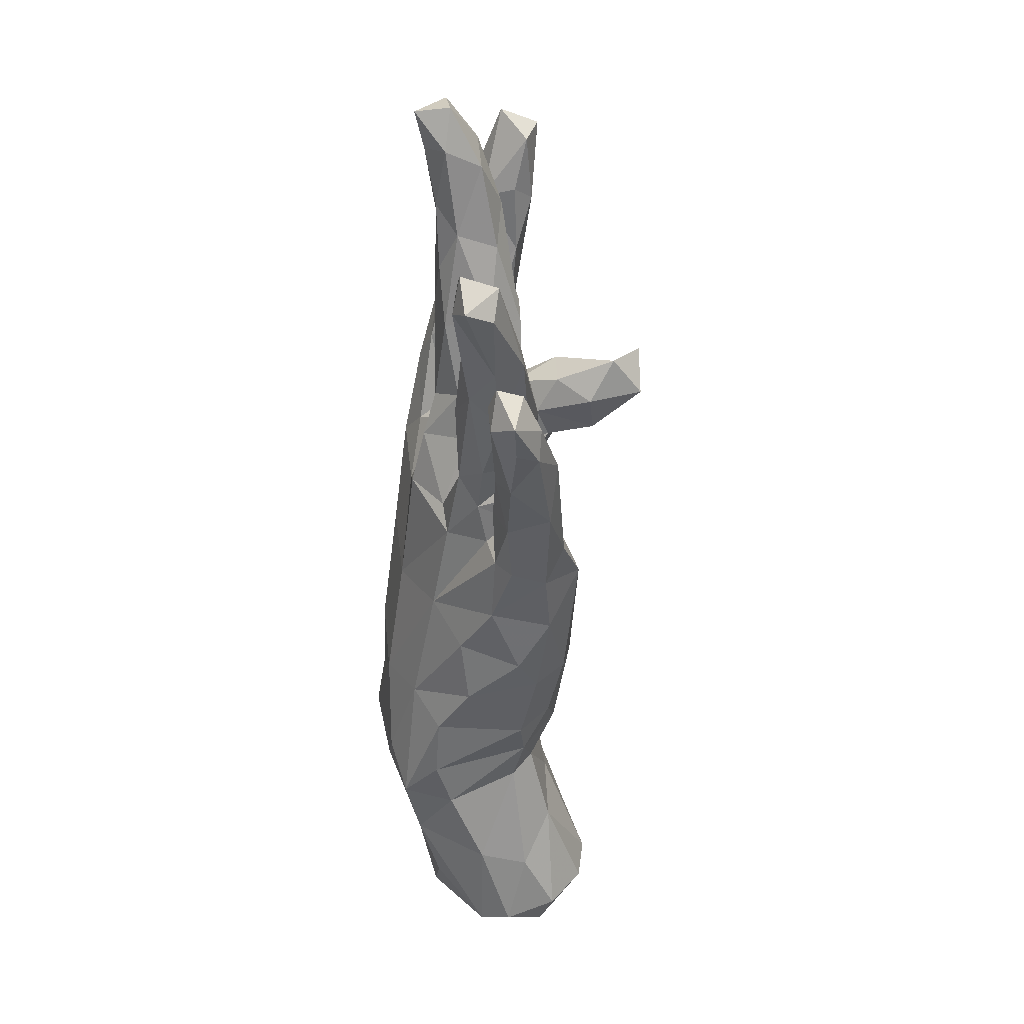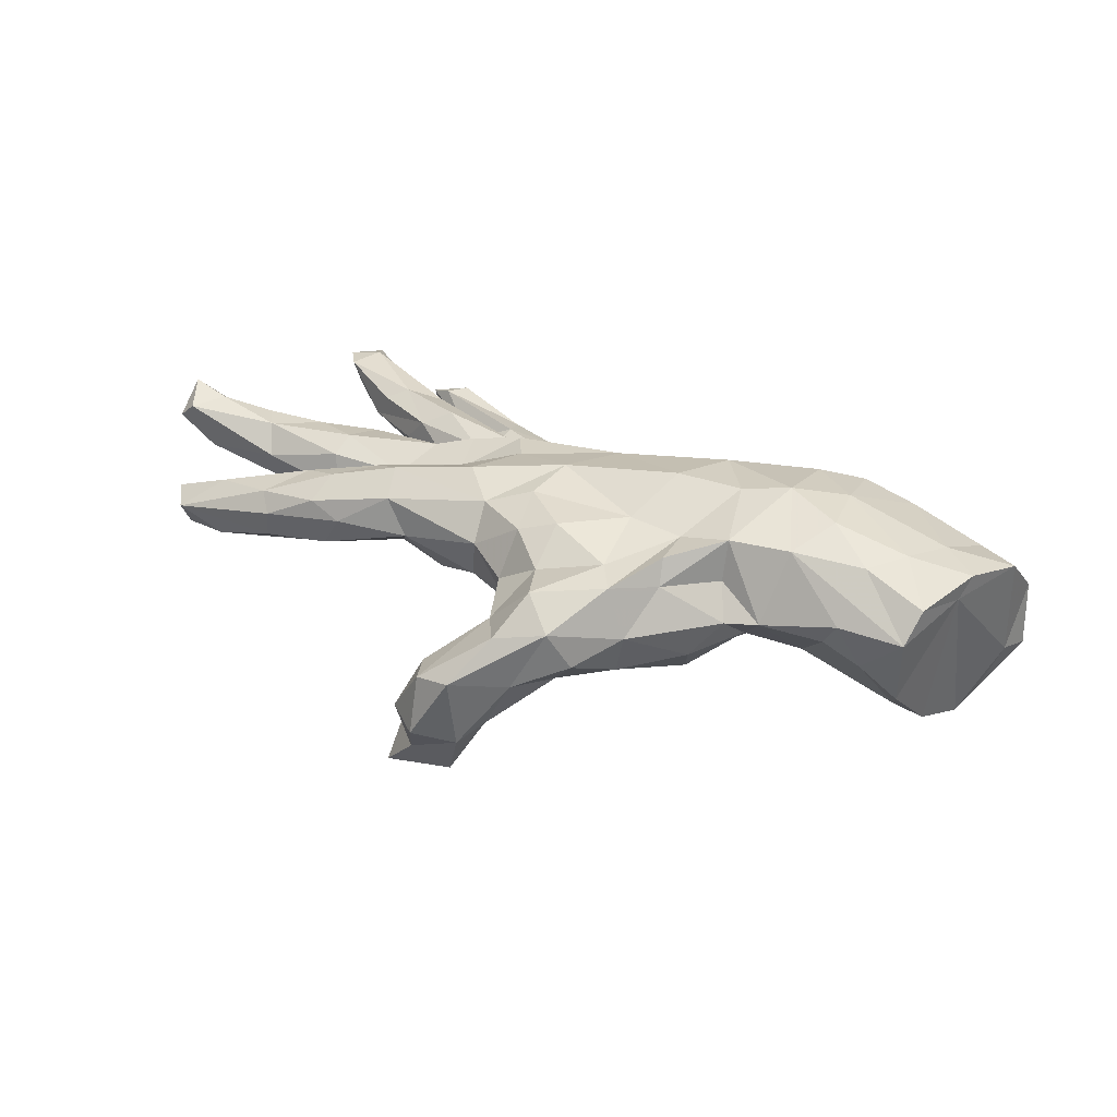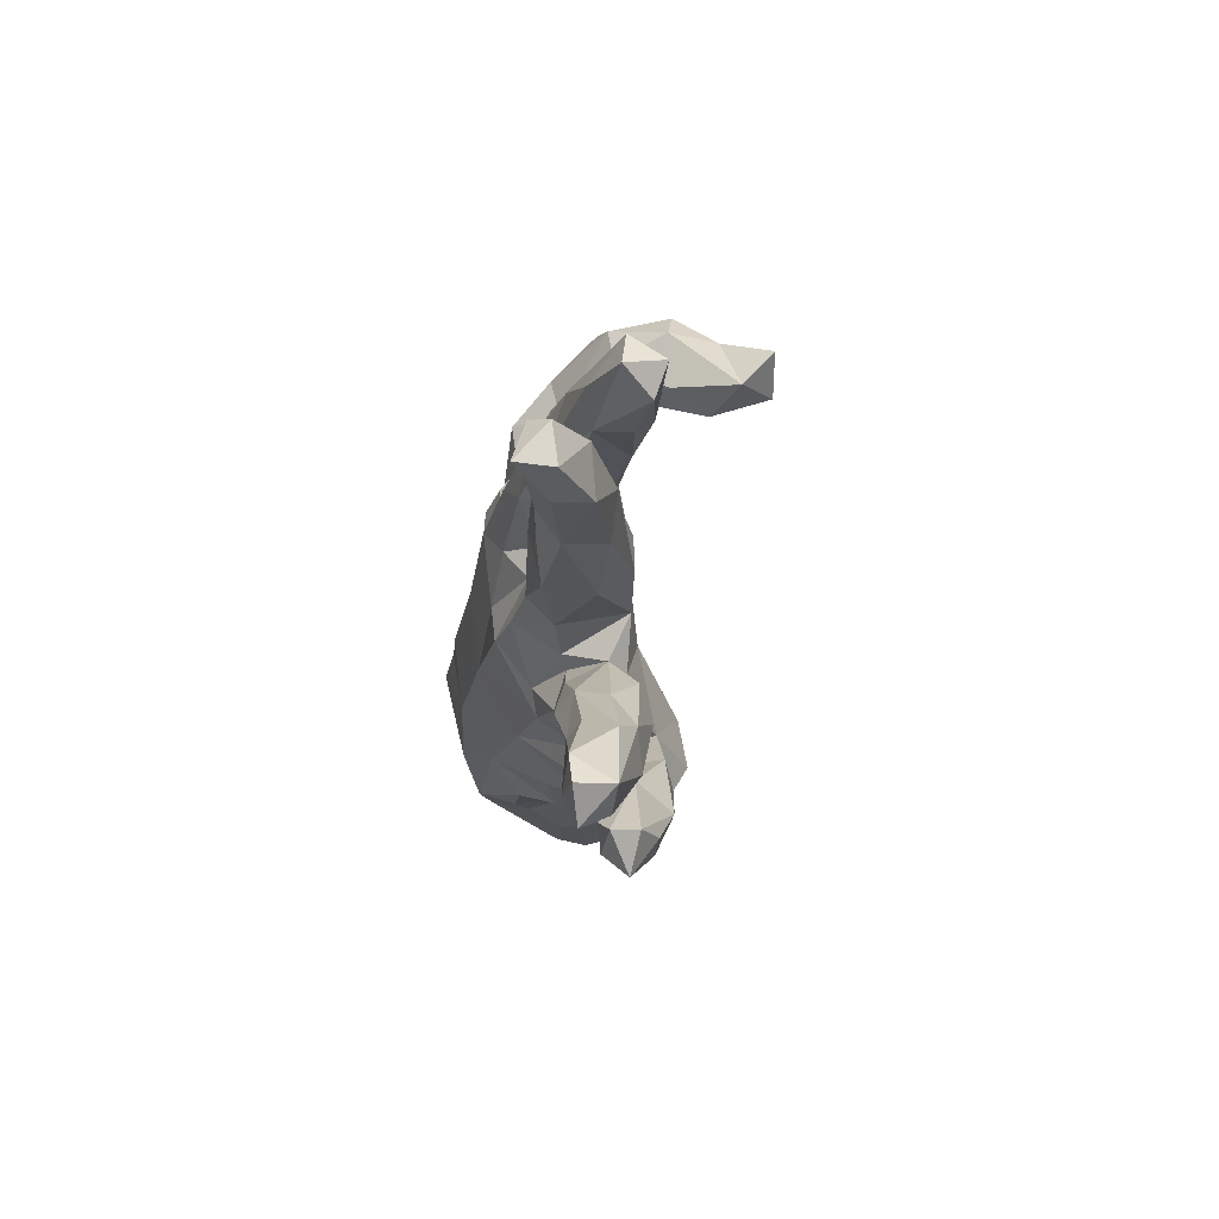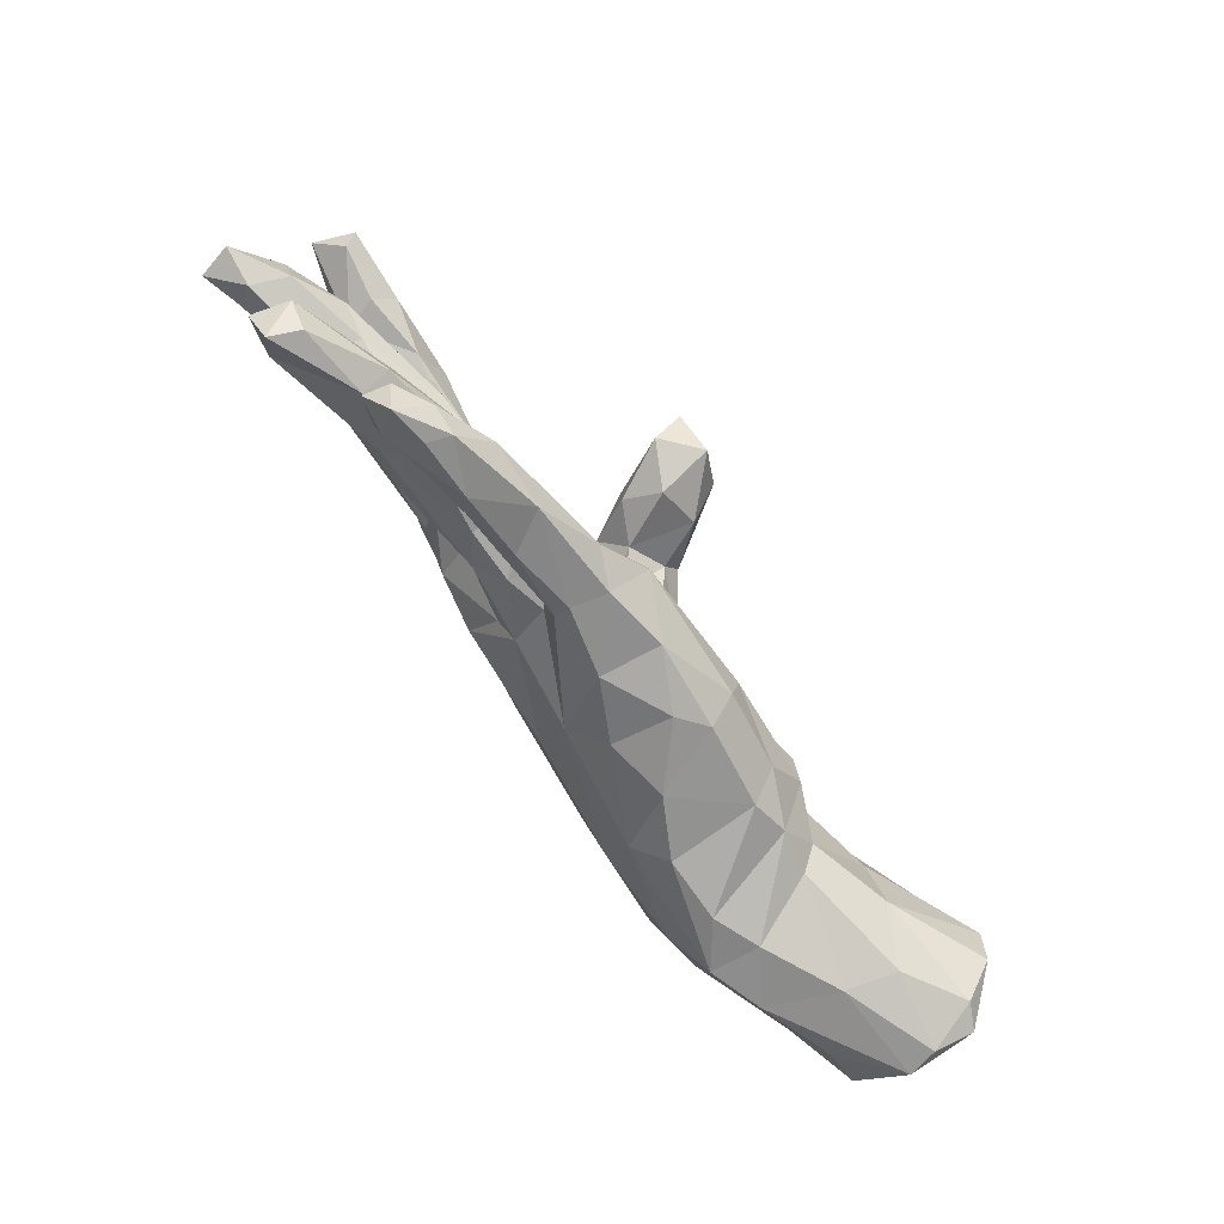
<metadata>
{"format":"obj","ext":"obj","renderer":"f3d","projection":"perspective","resolution":1024,"background":"white","views":[{"elev":-55.3,"azim":88.6,"up":"+Y"},{"elev":31.6,"azim":-151.5,"up":"+Z"},{"elev":-12.7,"azim":85.9,"up":"+Y"},{"elev":-78.1,"azim":127.3,"up":"+Y"}]}
</metadata>
<code>
v 0.8862 0.03803 0.1441
v 0.8996 0.02727 0.08017
v 0.8889 0.09773 0.089
v 0.8511 0.1069 0.1212
v 0.8196 0.08873 0.0316
v 0.8272 -0.001669 0.08779
v 0.8122 0.04866 0.1269
v 0.7936 0.2174 -0.07922
v 0.7832 0.2581 -0.02002
v 0.7477 -0.3327 0.0571
v 0.7805 -0.3782 0.05377
v 0.7834 0.1601 -0.05896
v 0.715 -0.3886 0.06516
v 0.759 -0.3753 -0.01115
v 0.8246 0.2016 -0.01034
v 0.7397 -0.4354 0.04369
v 0.6958 0.2458 -0.06423
v 0.7144 -0.4133 -0.004185
v 0.7965 0.008169 0.02285
v 0.7082 0.2029 0.03276
v 0.6726 -0.02033 0.06438
v 0.7149 0.02008 0.1047
v 0.649 0.08793 -0.001199
v 0.6804 0.06756 0.1059
v 0.6619 0.1698 -0.07165
v 0.5753 -0.2856 0.05123
v 0.709 0.05203 -0.01409
v 0.6727 0.1475 0.02094
v 0.5833 -0.2656 -0.05207
v 0.647 -0.01168 -0.007958
v 0.689 0.143 -0.03934
v 0.6597 0.105 0.05465
v 0.5984 0.000999 0.09744
v 0.5892 -0.3745 -0.007707
v 0.5014 -0.3044 0.0362
v 0.6183 -0.264 0.03152
v 0.5905 -0.3383 -0.05706
v 0.5882 -0.4157 -0.01068
v 0.6529 -0.2775 -0.01968
v 0.5184 -0.05727 0.002123
v 0.576 -0.4136 -0.05674
v 0.5231 -0.4436 -0.001975
v 0.5499 -0.48 -0.04222
v 0.5273 0.1581 0.08127
v 0.4982 -0.0144 -0.05452
v 0.5322 -0.2104 -0.01677
v 0.5451 -0.4007 0.003422
v 0.5705 0.2541 -0.0282
v 0.568 0.141 -0.04526
v 0.4314 -0.236 -0.08761
v 0.4988 -0.04308 0.08549
v 0.59 0.2313 0.05379
v 0.5187 0.07906 0.08153
v 0.4539 0.1862 0.1051
v 0.5015 0.0979 0.01431
v 0.5646 0.2582 0.02152
v 0.4787 -0.4527 -0.04685
v 0.4613 -0.4375 -0.08611
v 0.5123 -0.4182 -0.08868
v 0.4657 0.2427 0.07084
v 0.5143 0.0338 -0.05153
v 0.4051 0.2467 0.0429
v 0.4551 -0.3193 -0.02041
v 0.5123 0.03578 0.1067
v 0.4263 -0.2199 0.06187
v 0.4394 0.2443 -0.01426
v 0.4107 -0.2715 -0.07155
v 0.5079 0.1977 -0.05415
v 0.3896 0.1376 -0.03387
v 0.4507 0.1053 0.05945
v 0.4468 -0.3245 -0.05873
v 0.2612 -0.186 0.05432
v 0.4846 -0.1952 0.03461
v 0.3708 0.0981 0.002447
v 0.3663 -0.04979 -0.06016
v 0.3577 -0.2909 -0.0282
v 0.4089 -0.3683 -0.1212
v 0.4312 -0.1734 -0.06737
v 0.3402 -0.0214 0.1032
v 0.3745 -0.4073 -0.03958
v 0.3117 -0.2505 0.01031
v 0.358 0.04938 -0.02819
v 0.367 -0.07166 0.05866
v 0.2886 -0.1008 0.0441
v 0.3063 0.215 0.1055
v 0.3703 -0.1278 -0.02407
v 0.3079 -0.21 -0.07986
v 0.383 0.05459 0.06363
v 0.3394 0.06777 0.01211
v 0.3318 -0.2731 -0.1141
v 0.3508 -0.3371 -0.01304
v 0.2956 -0.3771 -0.1117
v 0.3255 0.1542 0.1386
v 0.3287 -0.154 0.04064
v 0.3815 0.1269 0.1156
v 0.2702 0.07727 0.08155
v 0.2561 -0.29 -0.009887
v 0.2953 0.1813 8e-05
v 0.2747 -0.00012 -0.068
v 0.3339 -0.1413 -0.05579
v 0.2558 -0.3573 -0.03644
v 0.2565 -0.12 0.03435
v 0.224 0.0793 0.1354
v 0.2149 -0.2176 0.01802
v 0.2801 0.08567 -0.03869
v 0.2213 -0.2169 -0.1117
v 0.1605 -0.1311 0.0849
v 0.257 -0.2363 -0.06982
v 0.2641 0.2237 0.03805
v 0.2652 -0.04552 0.1241
v 0.1833 -0.3 -0.1418
v 0.2547 0.02931 0.09572
v 0.1083 0.1825 0.1372
v 0.1364 -0.287 -0.01598
v 0.2126 0.1739 -0.04147
v 0.1974 -0.2337 -0.04799
v 0.1697 0.1237 0.1667
v 0.1438 -0.2271 0.000265
v 0.1188 -0.3228 -0.1105
v 0.1365 -0.3243 -0.04707
v 0.1605 0.02804 -0.07499
v 0.1796 0.4453 -0.318
v 0.1278 0.008906 0.1513
v 0.09865 -0.249 -0.1739
v 0.01691 -0.2904 -0.01237
v 0.1825 0.3842 -0.2619
v 0.1011 0.2366 0.074
v 0.1979 -0.06708 -0.08399
v 0.1653 -0.05529 0.1461
v 0.1265 0.4928 -0.1428
v 0.116 -0.03873 -0.0823
v 0.1249 -0.1739 0.07518
v 0.1074 0.384 -0.3232
v 0.1276 0.3938 -0.1443
v 0.07405 -0.1666 -0.1606
v 0.02009 0.2858 0.04933
v 0.09847 0.3531 -0.2152
v 0.1224 0.2085 -0.01171
v 0.08608 0.09978 -0.0458
v 0.04251 0.4422 -0.2926
v -0.01192 0.5302 -0.03052
v 0.03654 -0.01976 -0.06961
v 0.05058 0.3899 -0.1028
v 0.08591 0.4527 -0.05376
v -0.000475 -0.2959 -0.1221
v 0.01488 0.3898 -0.2248
v 0.09959 0.4844 -0.2331
v -0.03858 -0.1766 0.1012
v 0.008649 0.2464 -0.03256
v -0.05416 -0.0568 0.1678
v 0.03934 0.2573 0.009776
v 0.02317 0.1479 0.1649
v 0.00225 0.1014 -0.04506
v 0.06006 0.5155 -0.04516
v 0.003111 0.2421 0.1374
v -0.0168 0.5114 -0.1681
v 0.06414 0.5399 -0.1558
v -0.06783 0.2224 0.159
v -0.01917 0.3877 0.03289
v -0.0498 0.4653 -0.1419
v -0.1434 -0.2317 -0.1551
v -0.09789 -0.07596 -0.09819
v -0.00253 0.3437 -0.04947
v -0.04772 0.2138 -0.05091
v -0.08876 -0.2515 0.04564
v -0.0667 0.4631 0.04722
v -0.09957 0.3092 -0.05993
v -0.02217 0.4161 -0.1298
v 0.000894 0.06082 0.1849
v -0.1027 0.4641 -0.04608
v -0.06712 0.3027 0.1038
v -0.1595 0.4311 0.0635
v -0.102 0.389 0.1137
v -0.1038 -0.2924 -0.06618
v -0.1487 -0.1753 -0.1676
v -0.1868 0.2655 0.1286
v -0.1476 0.3754 -0.06461
v -0.1577 -0.2779 -0.1027
v -0.203 -0.2668 0.02896
v -0.1238 0.2381 -0.08068
v -0.1136 0.05331 -0.0661
v -0.2581 -0.181 0.1384
v -0.1766 0.1376 0.1595
v -0.2247 0.322 0.1207
v -0.1963 0.4068 -0.00738
v -0.2333 -0.09834 -0.1421
v -0.2205 0.116 -0.1089
v -0.3108 -0.2397 -0.07596
v -0.2418 0.3181 -0.04962
v -0.3459 0.02598 0.2096
v -0.1876 -0.0306 -0.0875
v -0.2183 0.02674 0.2086
v -0.2175 0.2421 -0.09948
v -0.2932 0.2537 0.1071
v -0.2874 0.2294 0.1538
v -0.2696 -0.08827 0.1943
v -0.2825 0.1472 0.1527
v -0.402 0.2095 0.03785
v -0.3054 -0.2392 0.08801
v -0.33 -0.07462 -0.1509
v -0.318 0.1836 -0.09565
v -0.2872 -0.1947 -0.131
v -0.2622 0.3318 0.03038
v -0.4344 0.001612 0.2232
v -0.2952 0.04097 -0.1167
v -0.3491 0.2435 -0.02703
v -0.3765 0.1666 0.09686
v -0.4222 -0.2376 0.09229
v -0.3619 0.09351 -0.07802
v -0.353 -0.1332 -0.1447
v -0.3784 0.1496 0.1736
v -0.3828 -0.2099 -0.08414
v -0.4306 -0.1476 0.1879
v -0.4905 0.1298 0.1716
v -0.4632 -0.1964 -0.06518
v -0.396 -0.01585 -0.102
v -0.4209 0.1575 -0.005806
v -0.4624 0.19 0.04145
v -0.5082 -0.2341 0.06143
v -0.5397 0.04452 0.201
v -0.5025 -0.2091 0.1562
v -0.4427 -0.158 -0.101
v -0.5742 0.1601 0.02359
v -0.5327 0.009404 -0.1165
v -0.5051 0.07576 -0.06371
v -0.557 -0.05859 -0.1346
v -0.7123 -0.07495 0.1363
v -0.5227 -0.0688 0.1967
v -0.6014 -0.2119 0.1265
v -0.6406 0.1454 -0.01631
v -0.6015 0.1677 0.06682
v -0.6869 0.07168 -0.127
v -0.6725 0.02427 0.1589
v -0.6215 0.09733 0.1568
v -0.7277 0.01211 -0.1824
v -0.5943 -0.173 -0.1416
v -0.7208 0.1515 0.05429
v -0.707 0.1213 -0.08024
v -0.6456 -0.2505 -0.003987
v -0.7363 0.1091 0.1095
v -0.6756 -0.24 -0.09469
v -0.7812 -0.02267 0.124
v -0.8133 -0.2651 -0.06291
v -0.7866 -0.2424 -0.1563
v -0.7445 -0.1915 0.08726
v -0.7586 -0.09532 -0.2233
v -0.7675 0.006195 0.08656
v -0.774 -0.1703 -0.2137
v -0.8166 -0.1771 -0.111
v -0.8276 -0.2512 -0.006
v -0.8246 -0.1383 0.09459
v -0.833 -0.2442 -0.1304
f 175 161 202
f 249 248 252
f 75 100 99
f 128 100 106
f 124 175 135
f 124 161 175
f 128 106 135
f 162 135 175
f 162 175 186
f 186 175 210
f 175 202 210
f 200 186 210
f 226 236 246
f 236 248 246
f 249 246 248
f 128 135 131
f 131 135 142
f 142 135 162
f 191 186 200
f 200 210 216
f 235 226 246
f 45 30 40
f 82 75 99
f 99 128 121
f 121 128 131
f 205 191 200
f 224 226 235
f 27 19 30
f 27 30 45
f 252 244 243
f 241 243 244
f 174 179 178
f 174 145 125
f 119 120 125
f 125 120 114
f 101 114 120
f 97 108 114
f 101 97 114
f 91 97 101
f 91 76 97
f 91 71 76
f 91 47 71
f 34 35 63
f 13 26 35
f 10 26 13
f 26 10 36
f 10 14 39
f 11 10 13
f 10 11 14
f 80 91 101
f 42 47 80
f 47 91 80
f 13 35 34
f 16 13 34
f 18 16 34
f 14 16 18
f 14 11 16
f 42 80 57
f 43 42 57
f 38 47 42
f 43 38 42
f 41 38 43
f 204 214 220
f 204 190 211
f 227 233 242
f 220 233 228
f 228 204 220
f 196 190 204
f 192 190 196
f 150 192 196
f 227 242 251
f 228 233 227
f 213 204 228
f 196 204 213
f 245 227 251
f 228 227 229
f 221 228 229
f 221 213 228
f 182 196 213
f 245 229 227
f 219 221 229
f 208 199 221
f 199 182 221
f 221 182 213
f 219 208 221
f 216 224 225
f 217 216 225
f 209 205 216
f 181 191 187
f 153 191 181
f 153 142 191
f 139 142 153
f 15 9 20
f 66 68 98
f 149 164 167
f 167 164 180
f 189 193 201
f 189 201 206
f 9 56 52
f 9 48 56
f 56 48 66
f 56 66 62
f 163 151 149
f 163 149 167
f 167 180 177
f 180 193 177
f 177 193 189
f 143 159 163
f 177 189 185
f 143 144 159
f 185 170 177
f 159 144 154
f 154 141 166
f 166 141 172
f 141 170 172
f 15 12 8
f 31 12 28
f 25 12 31
f 8 12 25
f 25 31 49
f 17 25 68
f 25 49 68
f 15 8 9
f 8 17 9
f 17 8 25
f 9 17 48
f 19 21 30
f 19 6 21
f 19 2 6
f 205 200 216
f 142 162 191
f 139 131 142
f 75 83 84
f 40 83 75
f 45 40 75
f 40 21 51
f 30 21 40
f 235 246 247
f 216 222 226
f 224 216 226
f 162 186 191
f 100 128 99
f 86 84 102
f 86 75 84
f 75 86 100
f 247 249 251
f 247 246 249
f 226 222 236
f 54 60 85
f 95 54 93
f 237 238 247
f 237 230 238
f 231 230 237
f 223 230 231
f 218 225 223
f 218 217 225
f 198 217 218
f 70 95 96
f 44 54 95
f 70 44 95
f 225 230 223
f 89 74 96
f 74 70 96
f 88 53 55
f 53 88 64
f 64 24 53
f 22 24 33
f 4 32 24
f 7 4 24
f 22 7 24
f 6 1 7
f 7 1 4
f 1 3 4
f 2 3 1
f 247 238 235
f 112 89 96
f 88 89 112
f 110 88 112
f 79 88 110
f 64 88 79
f 51 64 79
f 33 64 51
f 21 33 51
f 33 24 64
f 21 22 33
f 21 6 22
f 6 7 22
f 2 1 6
f 118 132 148
f 118 104 132
f 132 72 107
f 104 72 132
f 49 70 74
f 49 28 70
f 98 105 115
f 149 153 164
f 164 153 181
f 23 45 61
f 55 61 82
f 82 61 45
f 82 45 75
f 105 82 99
f 105 99 121
f 121 131 139
f 187 191 205
f 5 19 27
f 5 27 23
f 23 27 45
f 23 61 55
f 69 49 74
f 105 121 115
f 115 121 139
f 180 181 187
f 193 187 201
f 187 205 201
f 201 205 209
f 12 15 28
f 31 28 49
f 68 49 69
f 68 69 98
f 115 139 138
f 164 181 180
f 180 187 193
f 28 15 20
f 9 52 20
f 48 17 68
f 48 68 66
f 215 219 239
f 215 212 219
f 212 208 219
f 188 199 208
f 174 165 179
f 125 148 165
f 243 250 252
f 243 239 250
f 243 241 239
f 125 165 174
f 16 11 13
f 197 195 211
f 152 158 183
f 234 237 240
f 234 214 237
f 214 211 218
f 190 197 211
f 190 183 197
f 192 183 190
f 242 240 247
f 169 152 183
f 252 250 249
f 179 165 182
f 234 240 233
f 169 183 192
f 123 117 169
f 169 192 150
f 150 123 169
f 129 123 150
f 148 150 196
f 132 129 150
f 148 196 182
f 165 148 182
f 250 251 249
f 245 251 250
f 229 250 239
f 229 245 250
f 239 219 229
f 199 179 182
f 204 211 214
f 233 220 234
f 220 214 234
f 233 240 242
f 87 104 108
f 20 52 44
f 198 206 217
f 201 209 217
f 206 201 217
f 149 138 153
f 138 139 153
f 151 138 149
f 69 105 98
f 70 28 44
f 173 159 166
f 184 172 203
f 50 67 87
f 28 20 44
f 44 52 54
f 52 60 54
f 60 62 85
f 62 66 109
f 62 109 85
f 66 98 109
f 109 98 115
f 109 115 138
f 85 109 127
f 127 109 138
f 127 138 151
f 136 127 151
f 72 102 107
f 52 56 60
f 60 56 62
f 159 136 151
f 203 189 206
f 151 163 159
f 185 189 203
f 159 154 166
f 172 170 185
f 172 185 203
f 90 77 111
f 111 77 92
f 71 77 90
f 106 90 111
f 111 92 119
f 106 111 124
f 111 119 124
f 124 119 145
f 124 145 161
f 78 50 87
f 135 106 124
f 4 5 32
f 3 5 4
f 230 225 232
f 209 216 217
f 89 82 105
f 74 89 105
f 69 74 105
f 88 82 89
f 88 55 82
f 53 32 55
f 32 23 55
f 24 32 53
f 32 5 23
f 3 2 5
f 238 232 235
f 230 232 238
f 224 235 232
f 225 224 232
f 2 19 5
f 176 173 184
f 195 184 194
f 158 171 176
f 158 155 171
f 194 198 207
f 211 194 207
f 197 184 195
f 176 184 197
f 183 176 197
f 183 158 176
f 152 155 158
f 152 113 155
f 93 85 113
f 240 237 247
f 231 218 223
f 214 218 231
f 207 198 218
f 169 113 152
f 117 113 169
f 93 113 117
f 103 93 117
f 103 95 93
f 96 95 103
f 123 103 117
f 123 112 103
f 96 103 112
f 129 112 123
f 110 112 129
f 242 247 251
f 107 110 129
f 84 110 107
f 107 129 132
f 195 194 211
f 214 231 237
f 211 207 218
f 148 132 150
f 216 210 222
f 210 212 222
f 100 87 106
f 100 78 87
f 114 148 125
f 215 239 241
f 83 79 110
f 10 39 36
f 63 35 81
f 178 179 188
f 26 36 73
f 36 39 73
f 39 46 73
f 26 73 65
f 26 65 35
f 35 65 72
f 35 72 81
f 108 116 114
f 104 118 116
f 116 118 114
f 114 118 148
f 188 179 199
f 188 208 212
f 212 215 222
f 236 215 241
f 65 73 94
f 73 86 94
f 65 94 72
f 104 81 72
f 94 86 102
f 94 102 72
f 102 84 107
f 40 51 83
f 51 79 83
f 84 83 110
f 86 78 100
f 46 78 86
f 78 46 29
f 248 244 252
f 248 236 244
f 236 241 244
f 202 212 210
f 202 188 212
f 161 188 202
f 104 116 108
f 106 87 108
f 108 90 106
f 87 81 104
f 76 108 97
f 76 90 108
f 87 67 81
f 78 29 50
f 46 39 29
f 161 178 188
f 178 145 174
f 161 145 178
f 145 119 125
f 67 63 81
f 71 90 76
f 46 86 73
f 215 236 222
f 37 67 50
f 37 63 67
f 29 37 50
f 29 14 37
f 39 14 29
f 92 120 119
f 92 101 120
f 80 101 92
f 77 41 59
f 71 41 77
f 38 41 71
f 34 63 37
f 37 18 34
f 37 14 18
f 58 80 92
f 92 77 58
f 58 57 80
f 59 58 77
f 58 43 57
f 59 43 58
f 41 43 59
f 173 172 184
f 166 172 173
f 176 171 173
f 171 159 173
f 171 136 159
f 203 206 198
f 194 203 198
f 155 136 171
f 155 127 136
f 113 127 155
f 113 85 127
f 54 85 93
f 47 38 71
f 194 184 203
f 147 122 140
f 147 140 156
f 133 146 140
f 168 167 177
f 134 144 143
f 143 163 168
f 163 167 168
f 160 168 177
f 144 130 154
f 156 160 170
f 170 160 177
f 154 157 141
f 141 157 156
f 141 156 170
f 126 130 134
f 130 144 134
f 137 134 143
f 137 143 146
f 146 143 168
f 146 168 160
f 130 126 147
f 140 146 160
f 157 130 147
f 154 130 157
f 126 134 137
f 133 137 146
f 126 122 147
f 160 156 140
f 157 147 156
f 126 137 133
f 122 126 133
f 122 133 140

</code>
